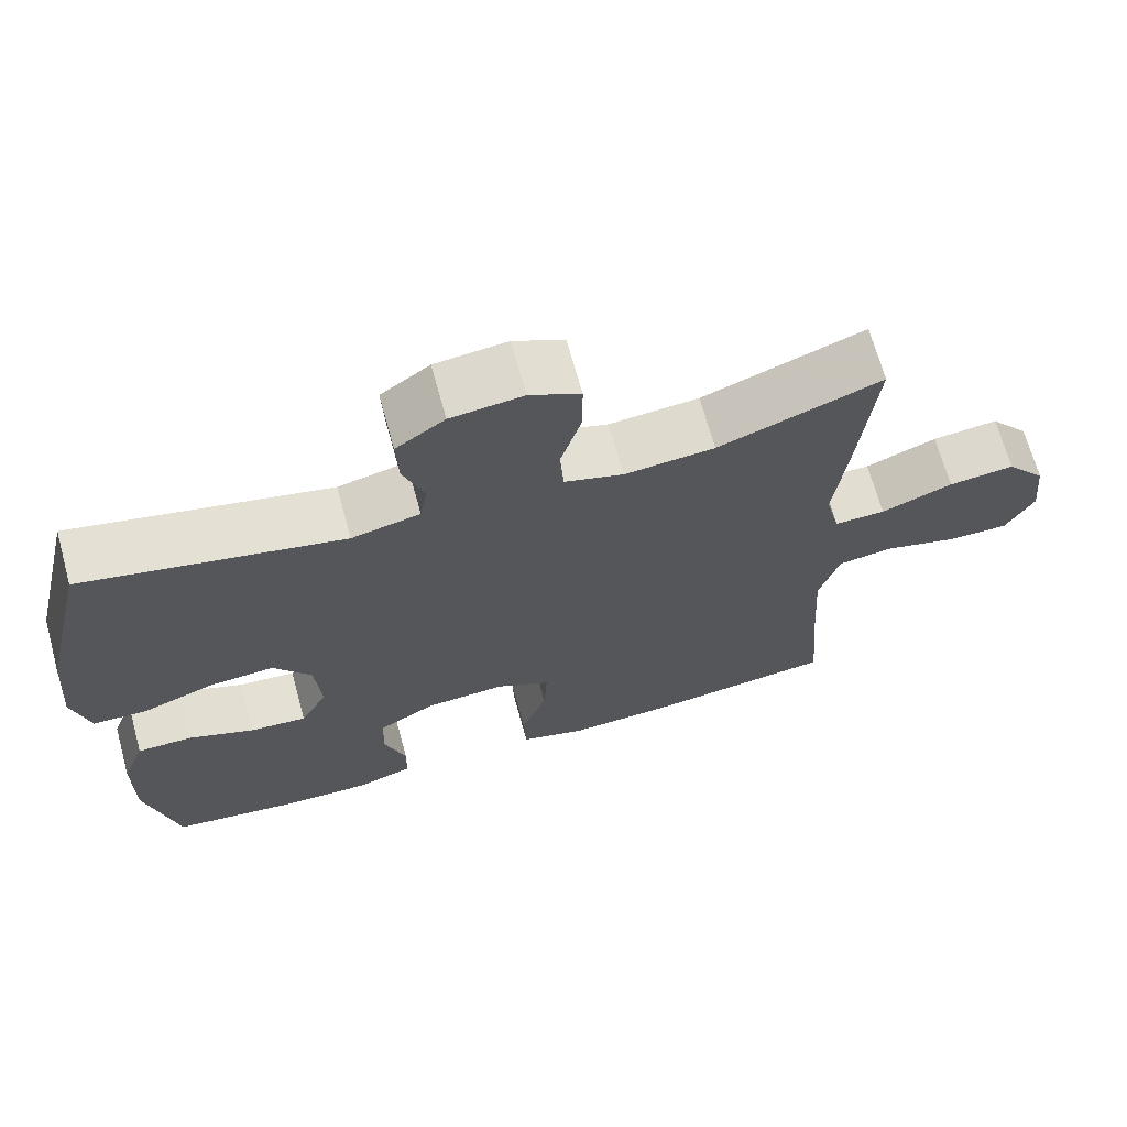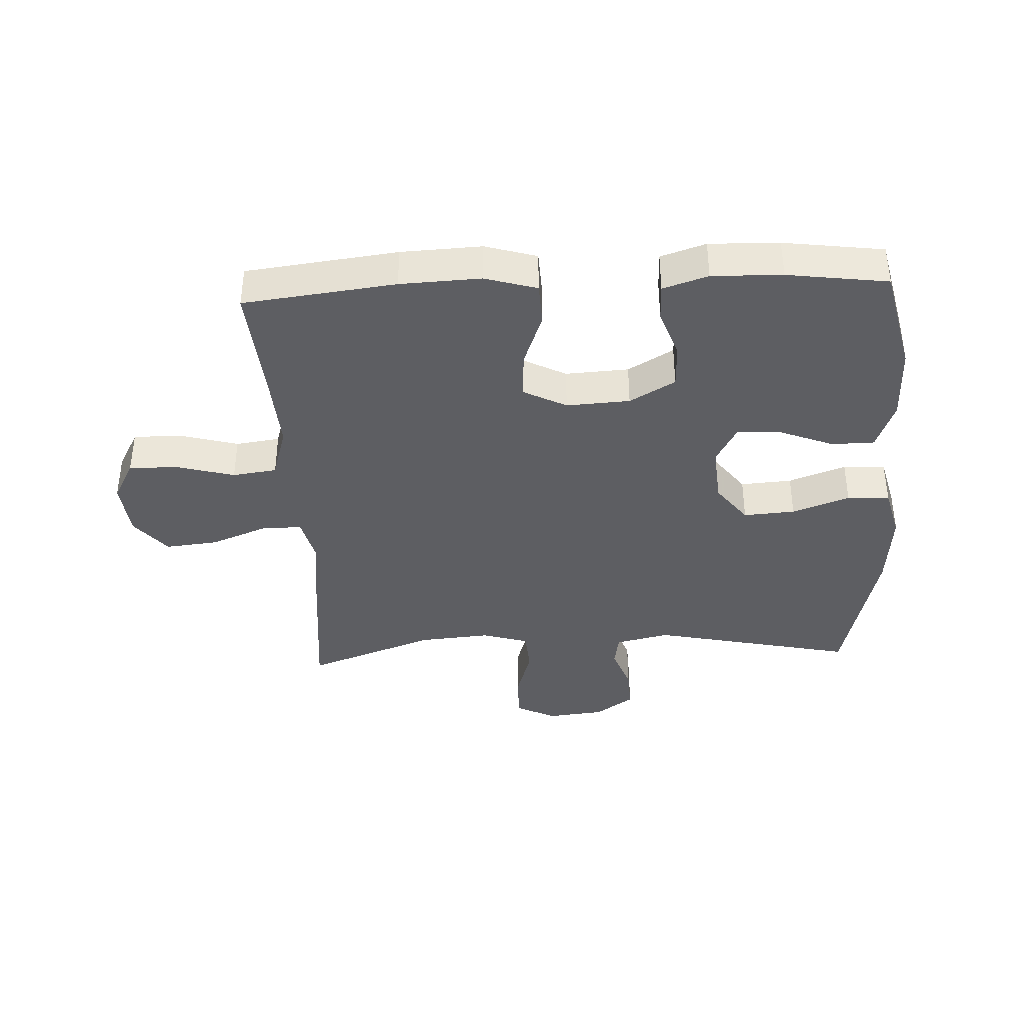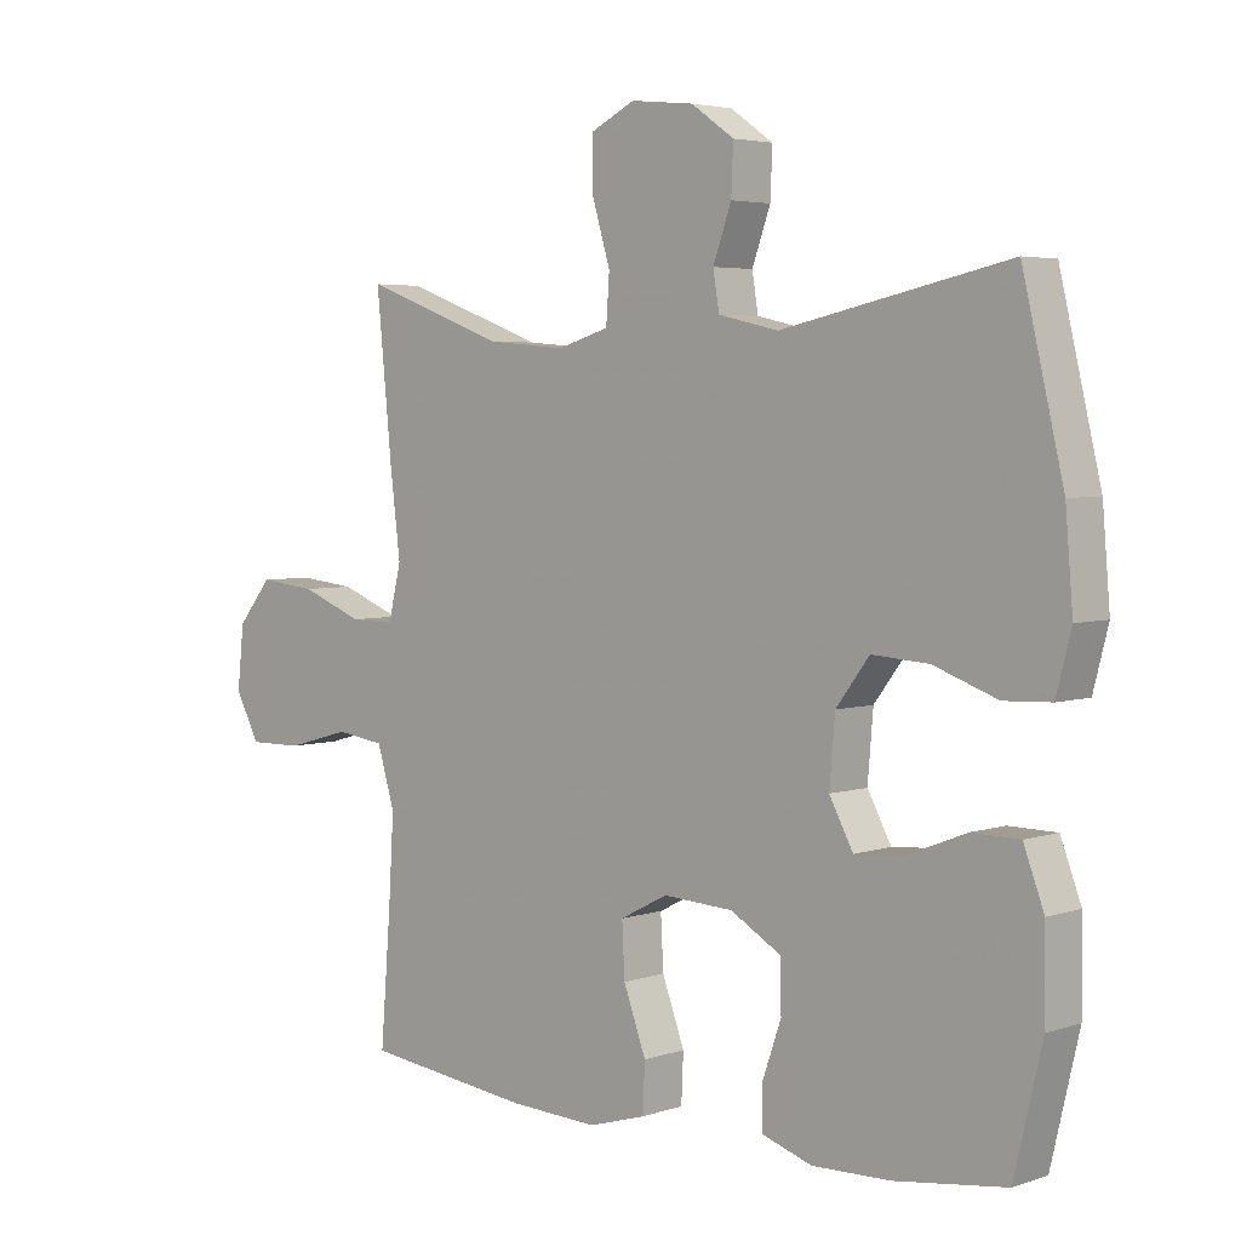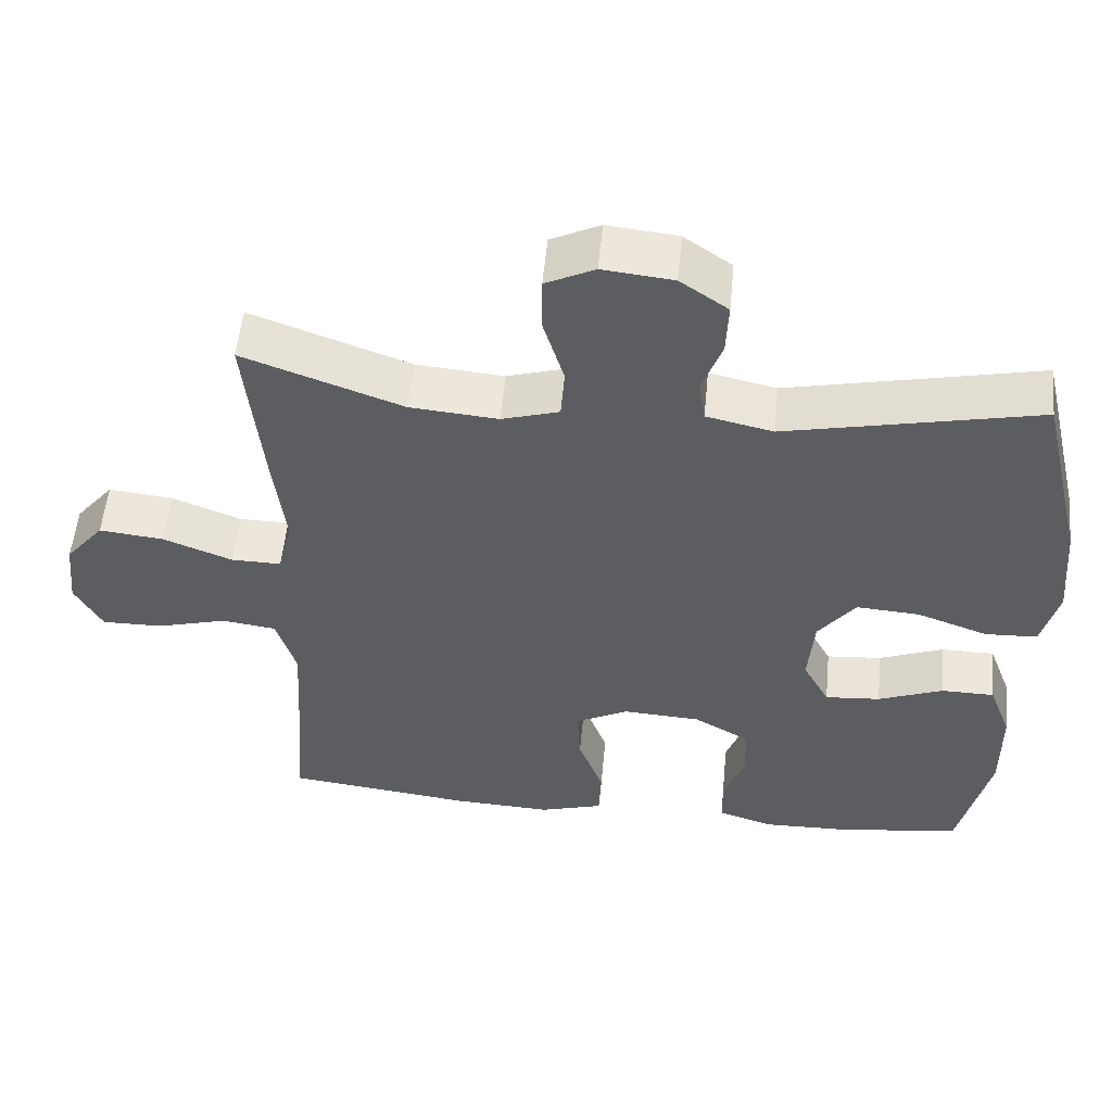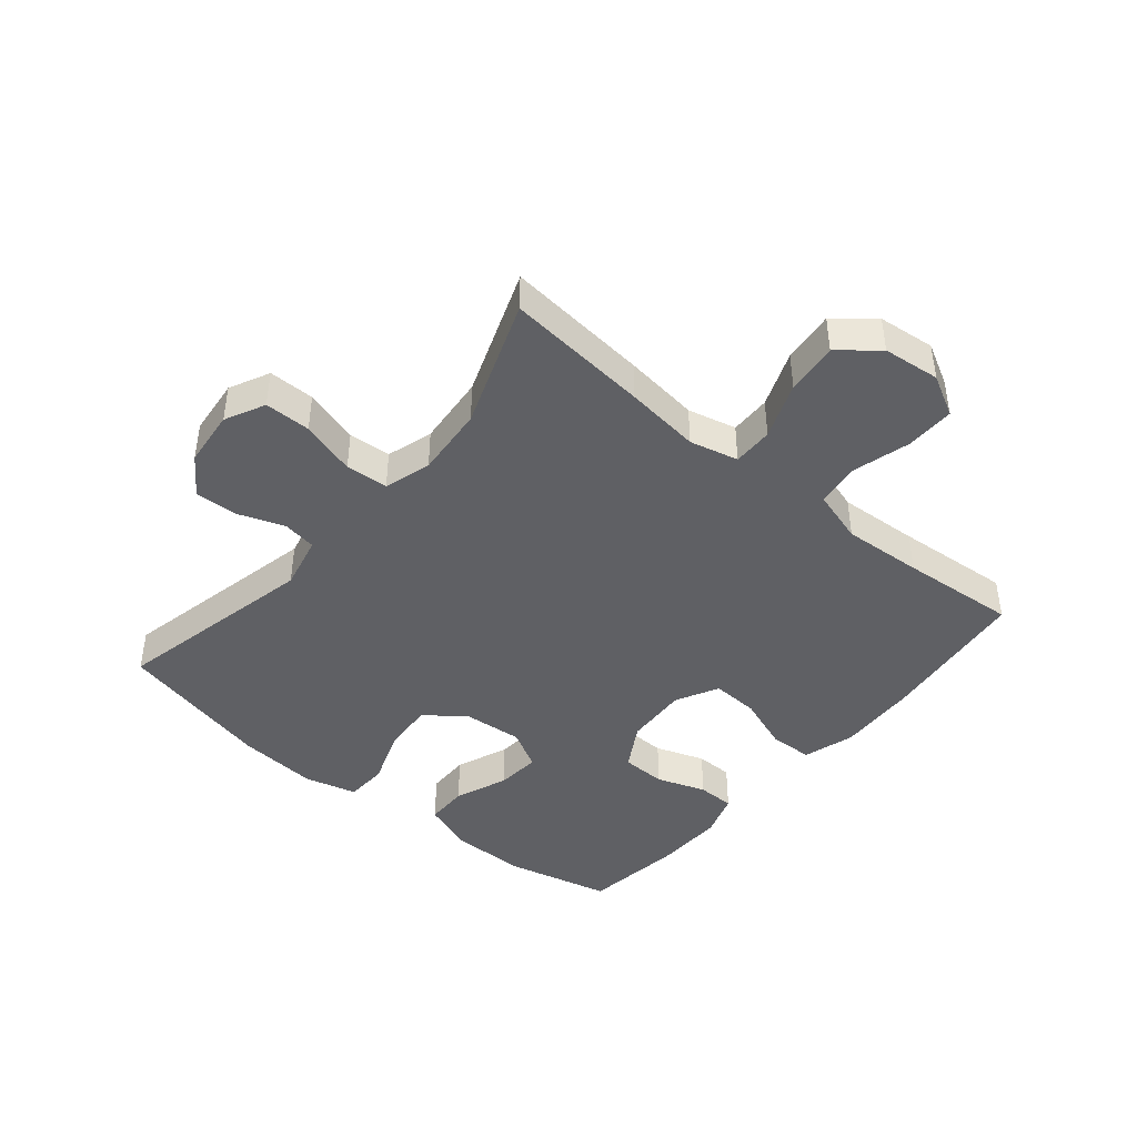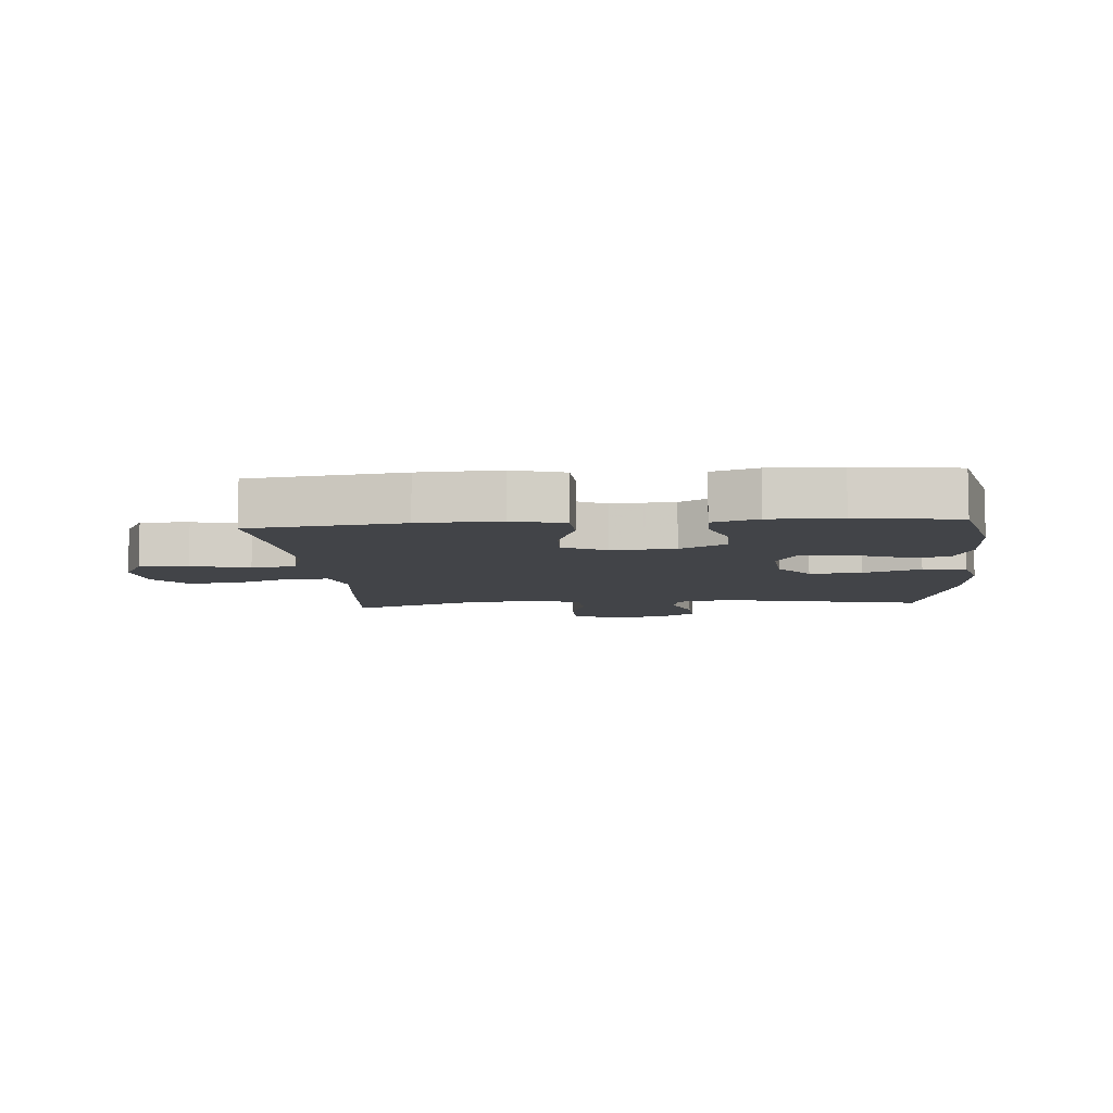
<metadata>
{"format":"obj","ext":"obj","renderer":"f3d","projection":"perspective","resolution":1024,"background":"white","views":[{"elev":68.0,"azim":-15.4,"up":"+Z"},{"elev":-38.4,"azim":-177.3,"up":"+Y"},{"elev":4.1,"azim":-137.3,"up":"+Z"},{"elev":54.0,"azim":-174.6,"up":"+Z"},{"elev":-43.4,"azim":50.2,"up":"+Y"},{"elev":-7.7,"azim":-175.1,"up":"+Y"}]}
</metadata>
<code>
v 0.5 0.07 -0.5
v 0.253 0.07 -0.53
v 0.122 0.07 -0.536
v 0.038 0.07 -0.511
v 0.035 0.07 -0.441
v 0.068 0.07 -0.351
v 0.072 0.07 -0.274
v 0.002 0.07 -0.238
v -0.101 0.07 -0.244
v -0.175 0.07 -0.287
v -0.177 0.07 -0.36
v -0.149 0.07 -0.44
v -0.15 0.07 -0.501
v -0.223 0.07 -0.525
v -0.337 0.07 -0.522
v -0.5 0.07 -0.5
v -0.541 0.07 -0.325
v -0.54 0.07 -0.2
v -0.51 0.07 -0.12
v -0.44 0.07 -0.119
v -0.354 0.07 -0.153
v -0.281 0.07 -0.159
v -0.246 0.07 -0.094
v -0.254 0.07 0.002
v -0.303 0.07 0.067
v -0.387 0.07 0.061
v -0.48 0.07 0.027
v -0.549 0.07 0.03
v -0.571 0.07 0.115
v -0.56 0.07 0.246
v -0.5 0.07 0.5
v -0.168 0.07 0.428
v -0.08 0.07 0.448
v -0.071 0.07 0.503
v -0.098 0.07 0.578
v -0.101 0.07 0.648
v -0.038 0.07 0.692
v 0.055 0.07 0.702
v 0.12 0.07 0.67
v 0.12 0.07 0.595
v 0.093 0.07 0.505
v 0.098 0.07 0.436
v 0.174 0.07 0.413
v 0.29 0.07 0.423
v 0.5 0.07 0.5
v 0.477 0.07 0.266
v 0.462 0.07 0.143
v 0.481 0.07 0.064
v 0.547 0.07 0.065
v 0.639 0.07 0.101
v 0.724 0.07 0.11
v 0.775 0.07 0.048
v 0.785 0.07 -0.045
v 0.749 0.07 -0.112
v 0.669 0.07 -0.111
v 0.575 0.07 -0.085
v 0.503 0.07 -0.095
v 0.477 0.07 -0.181
v 0.485 0.07 -0.311
v 0.5 0 -0.5
v 0.253 0 -0.53
v 0.122 0 -0.536
v 0.038 0 -0.511
v 0.035 0 -0.441
v 0.068 0 -0.351
v 0.072 0 -0.274
v 0.002 0 -0.238
v -0.101 0 -0.244
v -0.175 0 -0.287
v -0.177 0 -0.36
v -0.149 0 -0.44
v -0.15 0 -0.501
v -0.223 0 -0.525
v -0.337 0 -0.522
v -0.5 0 -0.5
v -0.541 0 -0.325
v -0.54 0 -0.2
v -0.51 0 -0.12
v -0.44 0 -0.119
v -0.354 0 -0.153
v -0.281 0 -0.159
v -0.246 0 -0.094
v -0.254 0 0.002
v -0.303 0 0.067
v -0.387 0 0.061
v -0.48 0 0.027
v -0.549 0 0.03
v -0.571 0 0.115
v -0.56 0 0.246
v -0.5 0 0.5
v -0.168 0 0.428
v -0.08 0 0.448
v -0.071 0 0.503
v -0.098 0 0.578
v -0.101 0 0.648
v -0.038 0 0.692
v 0.055 0 0.702
v 0.12 0 0.67
v 0.12 0 0.595
v 0.093 0 0.505
v 0.098 0 0.436
v 0.174 0 0.413
v 0.29 0 0.423
v 0.5 0 0.5
v 0.477 0 0.266
v 0.462 0 0.143
v 0.481 0 0.064
v 0.547 0 0.065
v 0.639 0 0.101
v 0.724 0 0.11
v 0.775 0 0.048
v 0.785 0 -0.045
v 0.749 0 -0.112
v 0.669 0 -0.111
v 0.575 0 -0.085
v 0.503 0 -0.095
v 0.477 0 -0.181
v 0.485 0 -0.311
f 54 55 56
f 53 54 56
f 52 53 56
f 51 52 56
f 50 51 56
f 49 50 56
f 48 49 56 57
f 47 48 57 58
f 44 45 46 47
f 43 44 47 58
f 39 40 41
f 38 39 41
f 37 38 41
f 36 37 41
f 35 36 41
f 34 35 41
f 33 34 41 42
f 43 58 59
f 42 43 59
f 33 42 59
f 32 33 59
f 30 31 32
f 29 30 32
f 28 29 32
f 27 28 32
f 26 27 32
f 19 20 21
f 18 19 21
f 17 18 21
f 16 17 21
f 15 16 21
f 14 15 21
f 13 14 21
f 12 13 21
f 11 12 21
f 10 11 21 22
f 9 10 22 23
f 4 5 6
f 3 4 6
f 2 3 6
f 1 2 6
f 59 1 6
f 59 6 7
f 32 59 7 8
f 25 26 32
f 24 25 32 8
f 8 9 23 24
f 115 114 113
f 115 113 112
f 115 112 111
f 115 111 110
f 115 110 109
f 115 109 108
f 116 115 108 107
f 117 116 107 106
f 106 105 104 103
f 117 106 103 102
f 100 99 98
f 100 98 97
f 100 97 96
f 100 96 95
f 100 95 94
f 100 94 93
f 101 100 93 92
f 118 117 102
f 118 102 101
f 118 101 92
f 118 92 91
f 91 90 89
f 91 89 88
f 91 88 87
f 91 87 86
f 91 86 85
f 80 79 78
f 80 78 77
f 80 77 76
f 80 76 75
f 80 75 74
f 80 74 73
f 80 73 72
f 80 72 71
f 80 71 70
f 81 80 70 69
f 82 81 69 68
f 65 64 63
f 65 63 62
f 65 62 61
f 65 61 60
f 65 60 118
f 66 65 118
f 67 66 118 91
f 91 85 84
f 67 91 84 83
f 83 82 68 67
f 1 60 61 2
f 2 61 62 3
f 3 62 63 4
f 4 63 64 5
f 5 64 65 6
f 6 65 66 7
f 7 66 67 8
f 8 67 68 9
f 9 68 69 10
f 10 69 70 11
f 11 70 71 12
f 12 71 72 13
f 13 72 73 14
f 14 73 74 15
f 15 74 75 16
f 16 75 76 17
f 17 76 77 18
f 18 77 78 19
f 19 78 79 20
f 20 79 80 21
f 21 80 81 22
f 22 81 82 23
f 23 82 83 24
f 24 83 84 25
f 25 84 85 26
f 26 85 86 27
f 27 86 87 28
f 28 87 88 29
f 29 88 89 30
f 30 89 90 31
f 31 90 91 32
f 32 91 92 33
f 33 92 93 34
f 34 93 94 35
f 35 94 95 36
f 36 95 96 37
f 37 96 97 38
f 38 97 98 39
f 39 98 99 40
f 40 99 100 41
f 41 100 101 42
f 42 101 102 43
f 43 102 103 44
f 44 103 104 45
f 45 104 105 46
f 46 105 106 47
f 47 106 107 48
f 48 107 108 49
f 49 108 109 50
f 50 109 110 51
f 51 110 111 52
f 52 111 112 53
f 53 112 113 54
f 54 113 114 55
f 55 114 115 56
f 56 115 116 57
f 57 116 117 58
f 58 117 118 59
f 59 118 60 1

</code>
